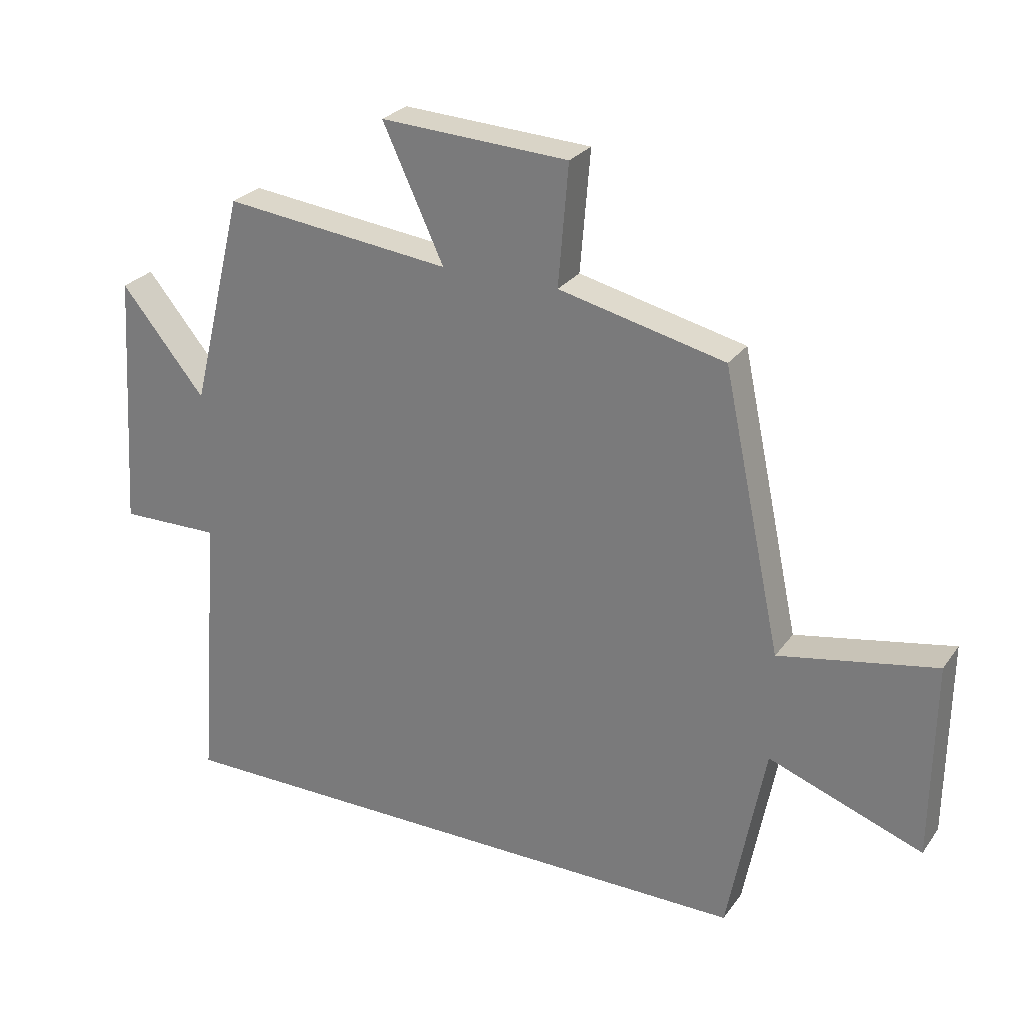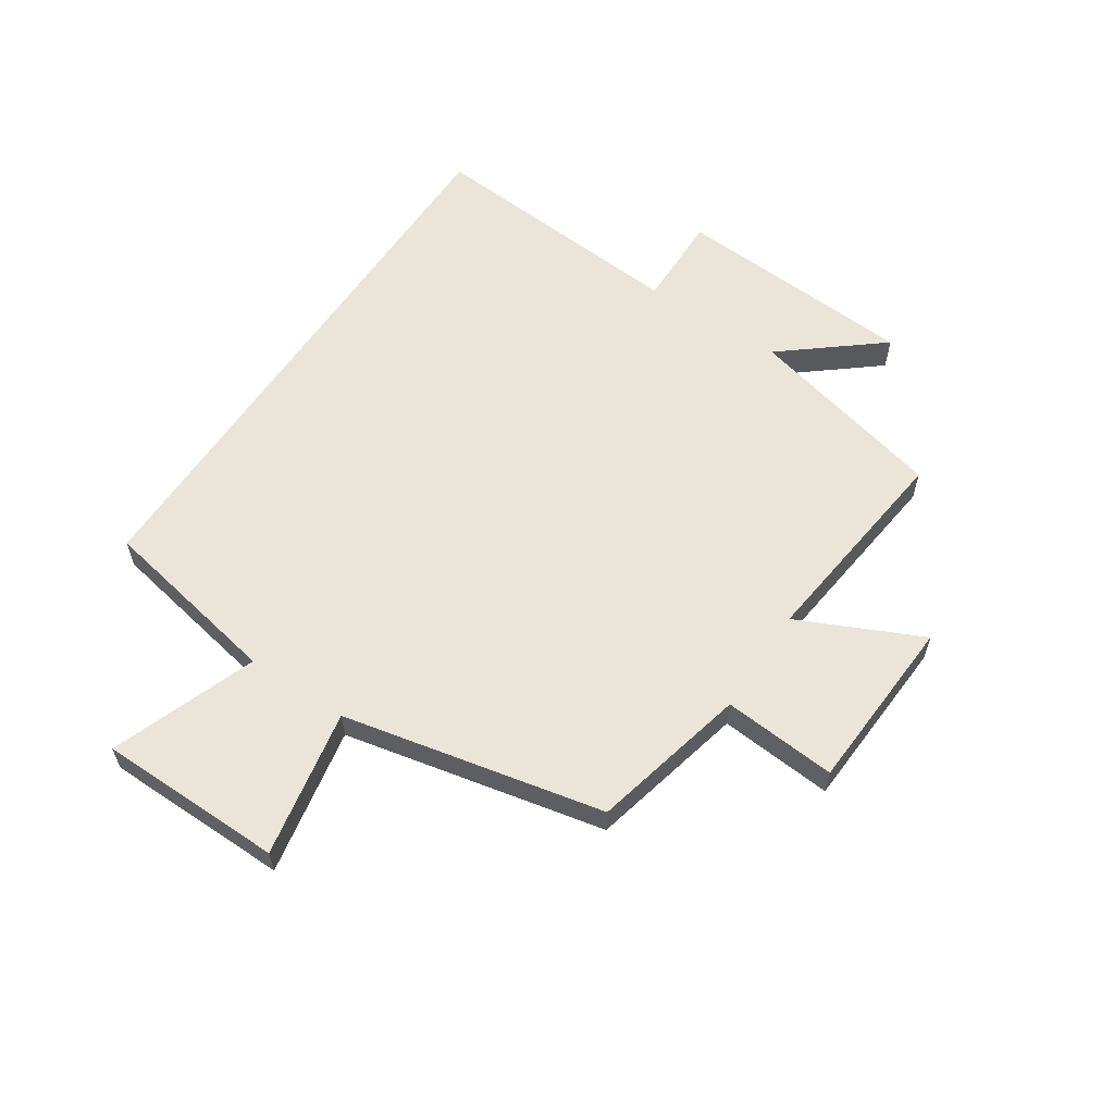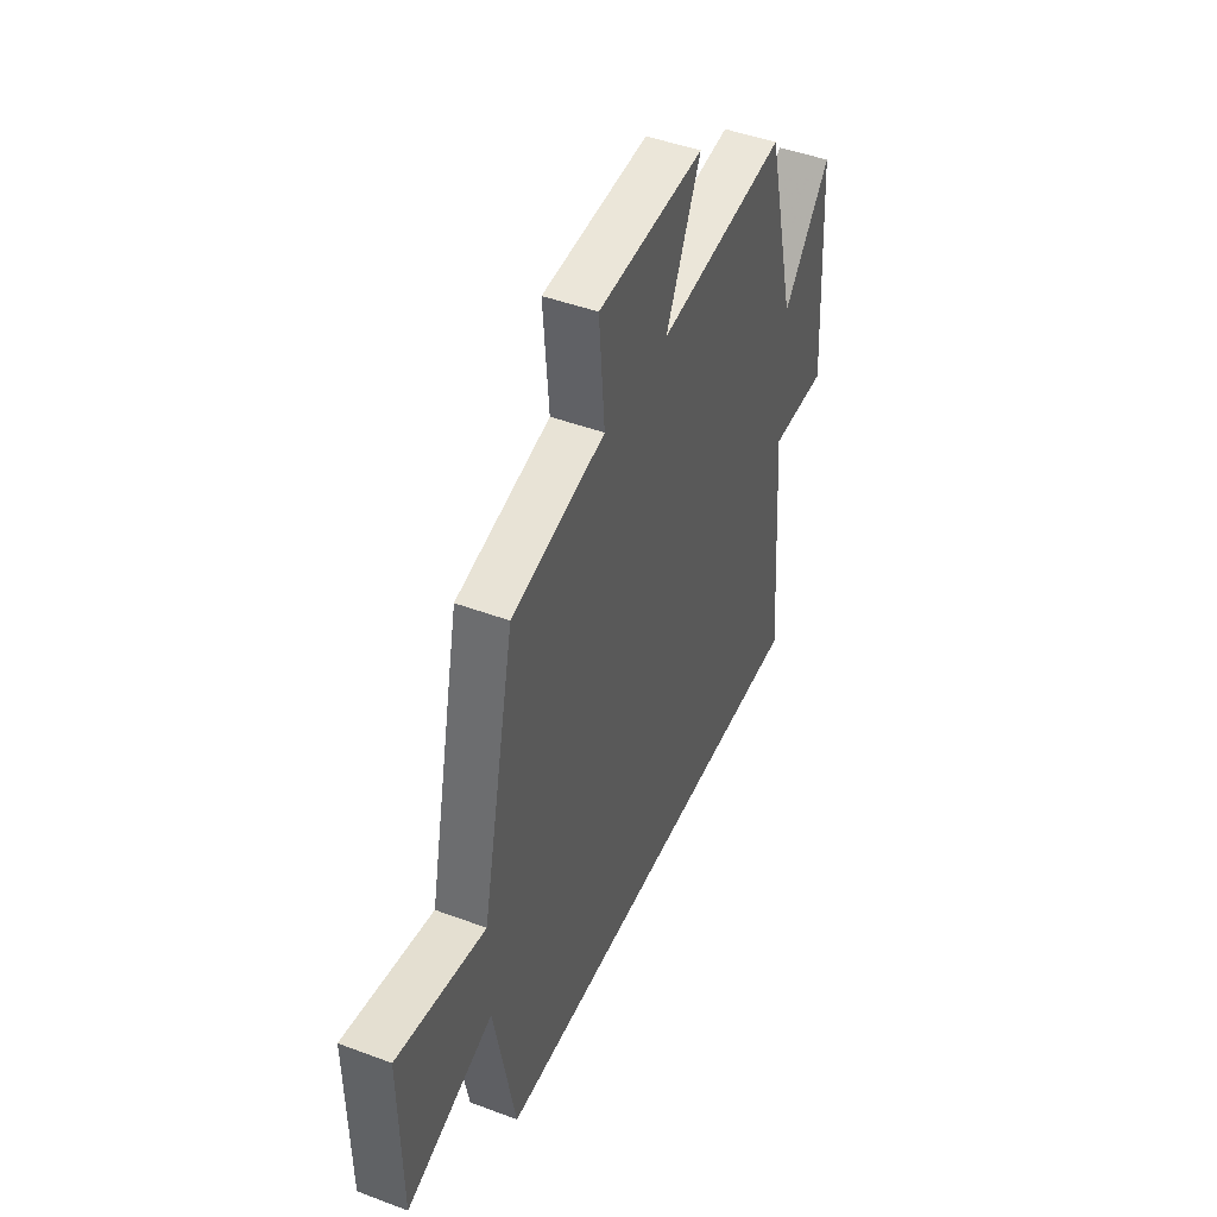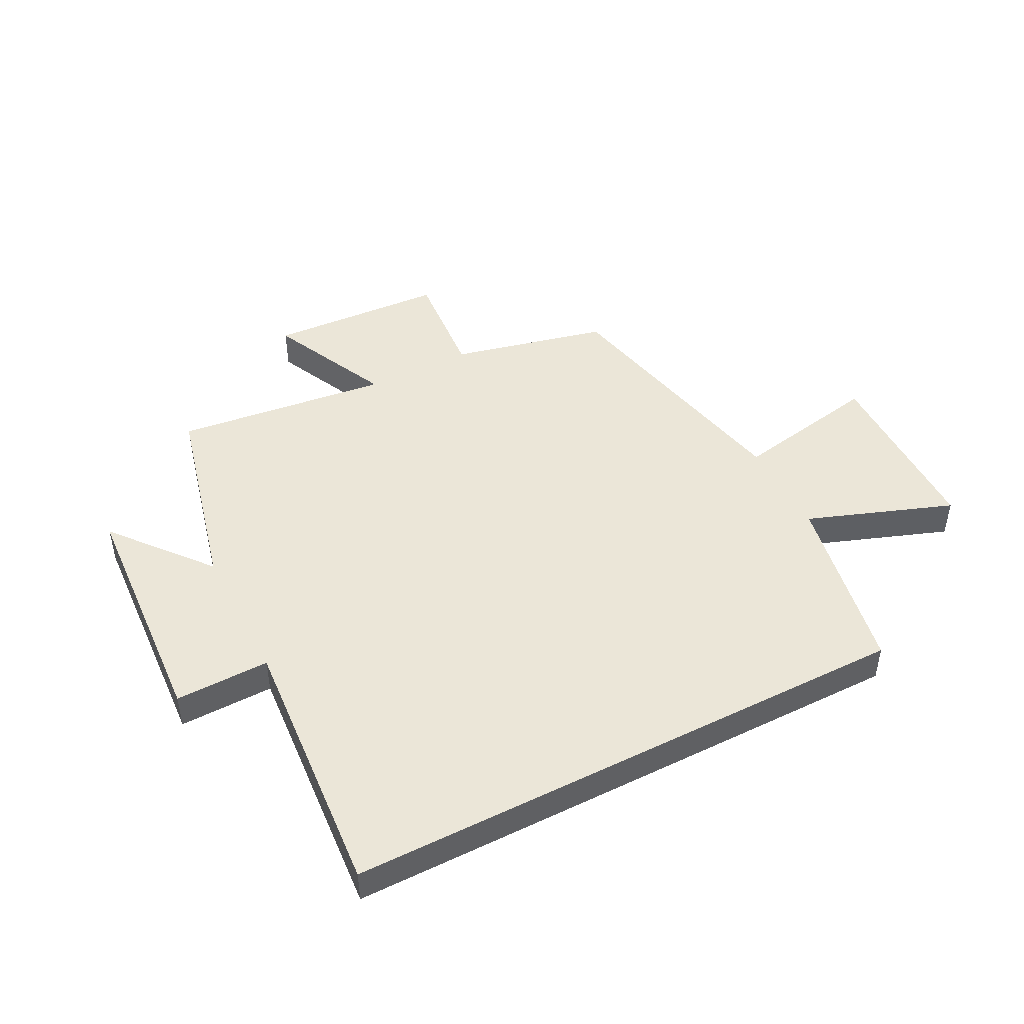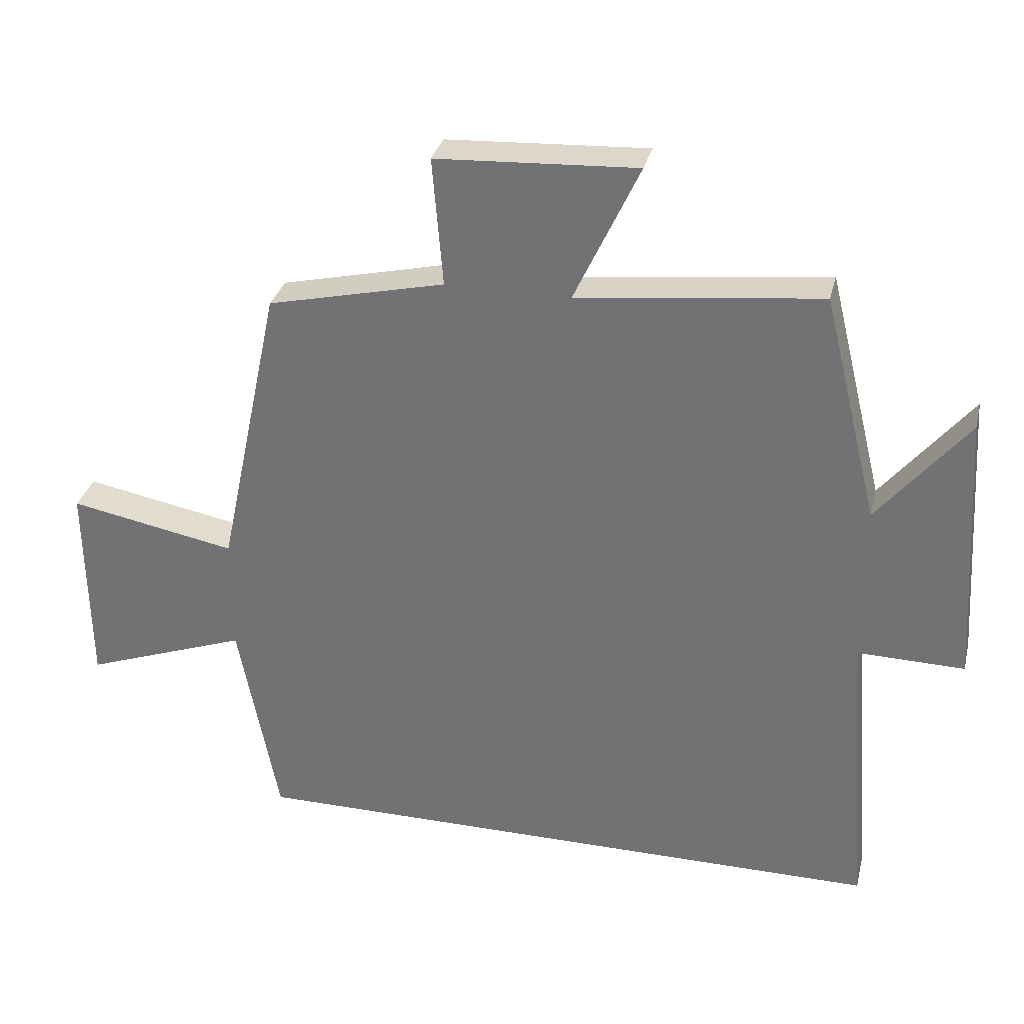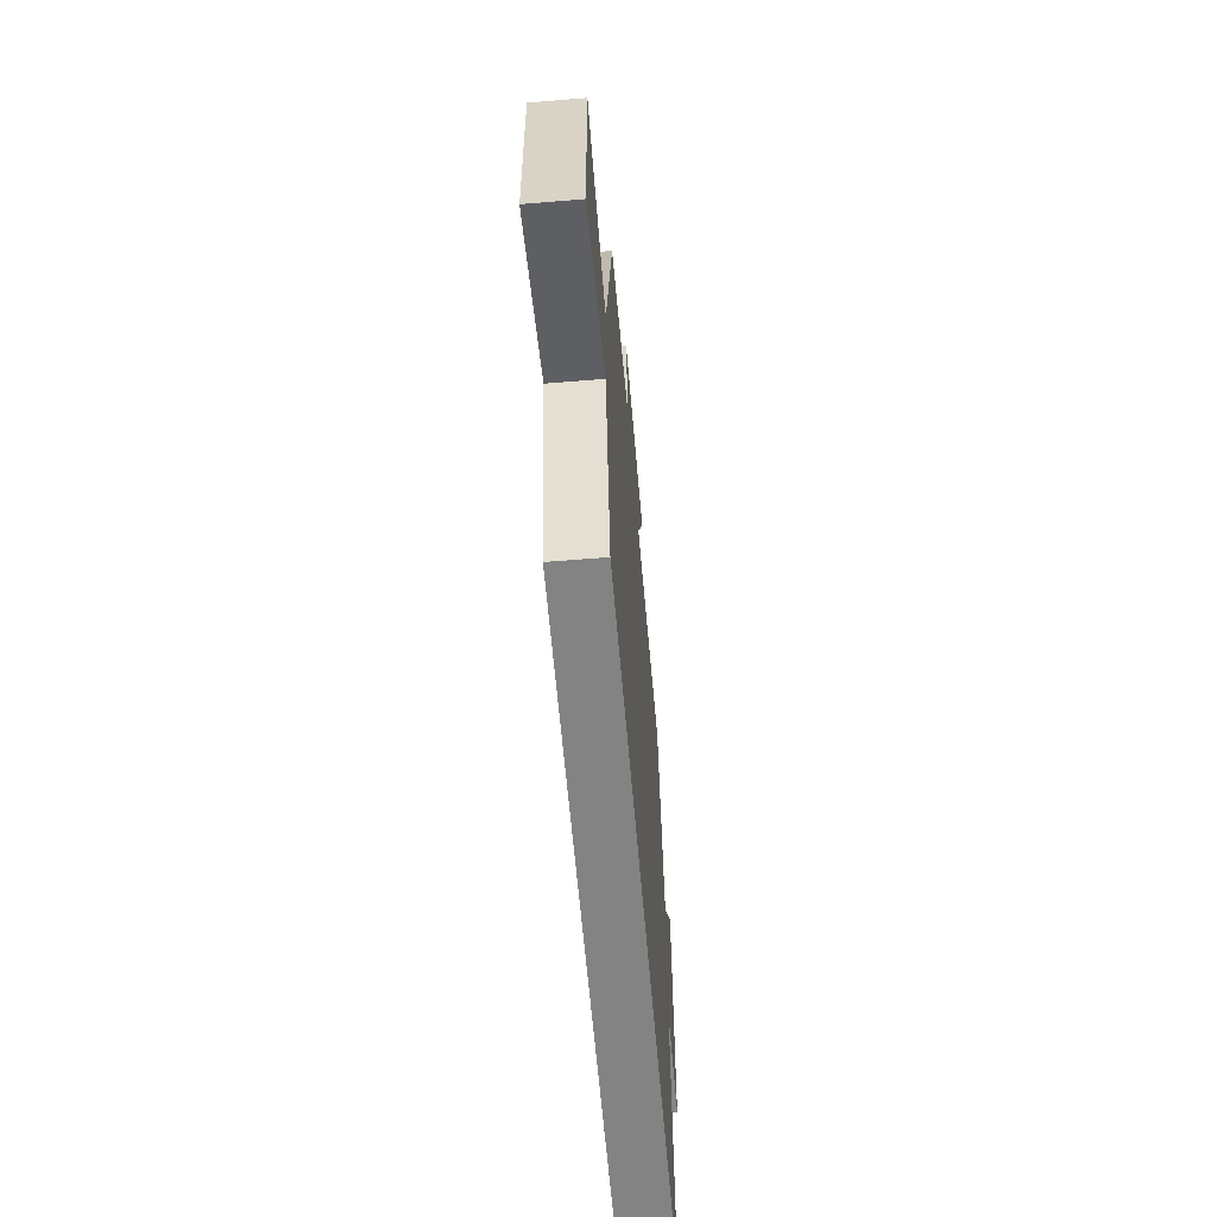
<metadata>
{"format":"obj","ext":"obj","renderer":"f3d","projection":"perspective","resolution":1024,"background":"white","views":[{"elev":26.7,"azim":-152.1,"up":"+Z"},{"elev":59.4,"azim":-56.4,"up":"+Y"},{"elev":45.7,"azim":-66.7,"up":"+Z"},{"elev":46.6,"azim":152.7,"up":"+Y"},{"elev":32.0,"azim":13.4,"up":"+Z"},{"elev":-61.0,"azim":-85.2,"up":"+Z"}]}
</metadata>
<code>
v -0.44 0.07 -0.5
v -0.5 0.07 -0.186
v -0.748 0.07 -0.276
v -0.752 0.07 0.04
v -0.5 0.07 -0.008
v -0.405 0.07 0.438
v -0.138 0.07 0.5
v -0.154 0.07 0.694
v 0.148 0.07 0.71
v 0.05 0.07 0.5
v 0.416 0.07 0.542
v 0.5 0.07 0.2
v 0.635 0.07 0.365
v 0.661 0.07 -0.049
v 0.5 0.07 -0.046
v 0.535 0.07 -0.5
v -0.44 0 -0.5
v -0.5 0 -0.186
v -0.748 0 -0.276
v -0.752 0 0.04
v -0.5 0 -0.008
v -0.405 0 0.438
v -0.138 0 0.5
v -0.154 0 0.694
v 0.148 0 0.71
v 0.05 0 0.5
v 0.416 0 0.542
v 0.5 0 0.2
v 0.635 0 0.365
v 0.661 0 -0.049
v 0.5 0 -0.046
v 0.535 0 -0.5
f 15 16 1 2
f 12 13 14 15
f 10 11 12 15
f 10 15 2
f 7 8 9 10
f 5 6 7 10
f 5 10 2 3
f 3 4 5
f 18 17 32 31
f 31 30 29 28
f 31 28 27 26
f 18 31 26
f 26 25 24 23
f 26 23 22 21
f 19 18 26 21
f 21 20 19
f 1 17 18 2
f 2 18 19 3
f 3 19 20 4
f 4 20 21 5
f 5 21 22 6
f 6 22 23 7
f 7 23 24 8
f 8 24 25 9
f 9 25 26 10
f 10 26 27 11
f 11 27 28 12
f 12 28 29 13
f 13 29 30 14
f 14 30 31 15
f 15 31 32 16
f 16 32 17 1

</code>
